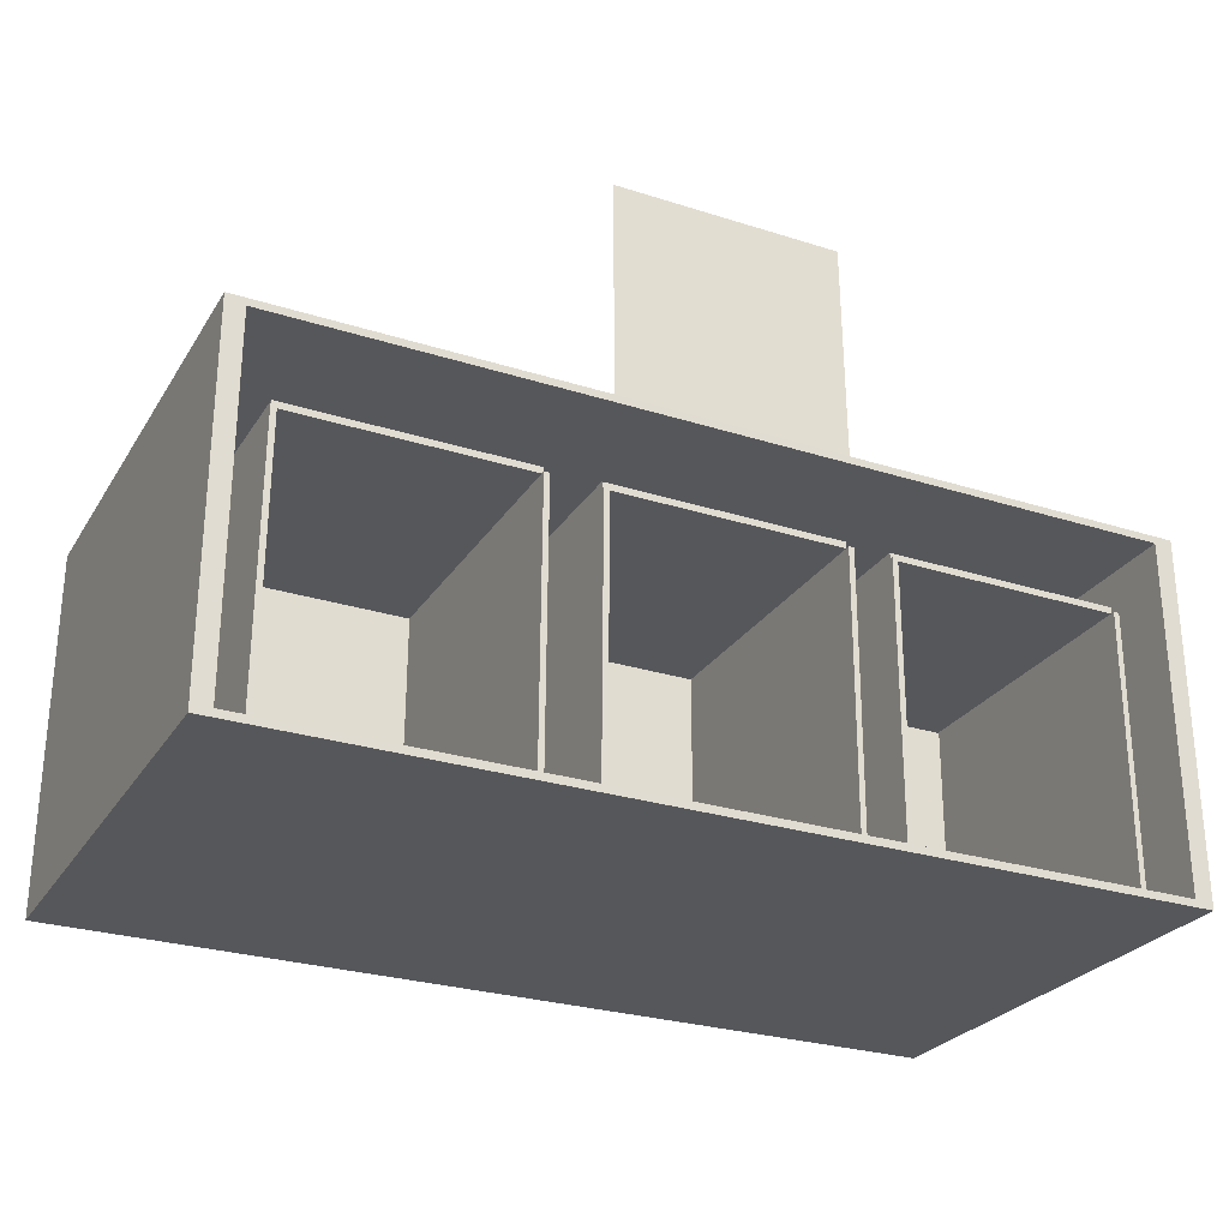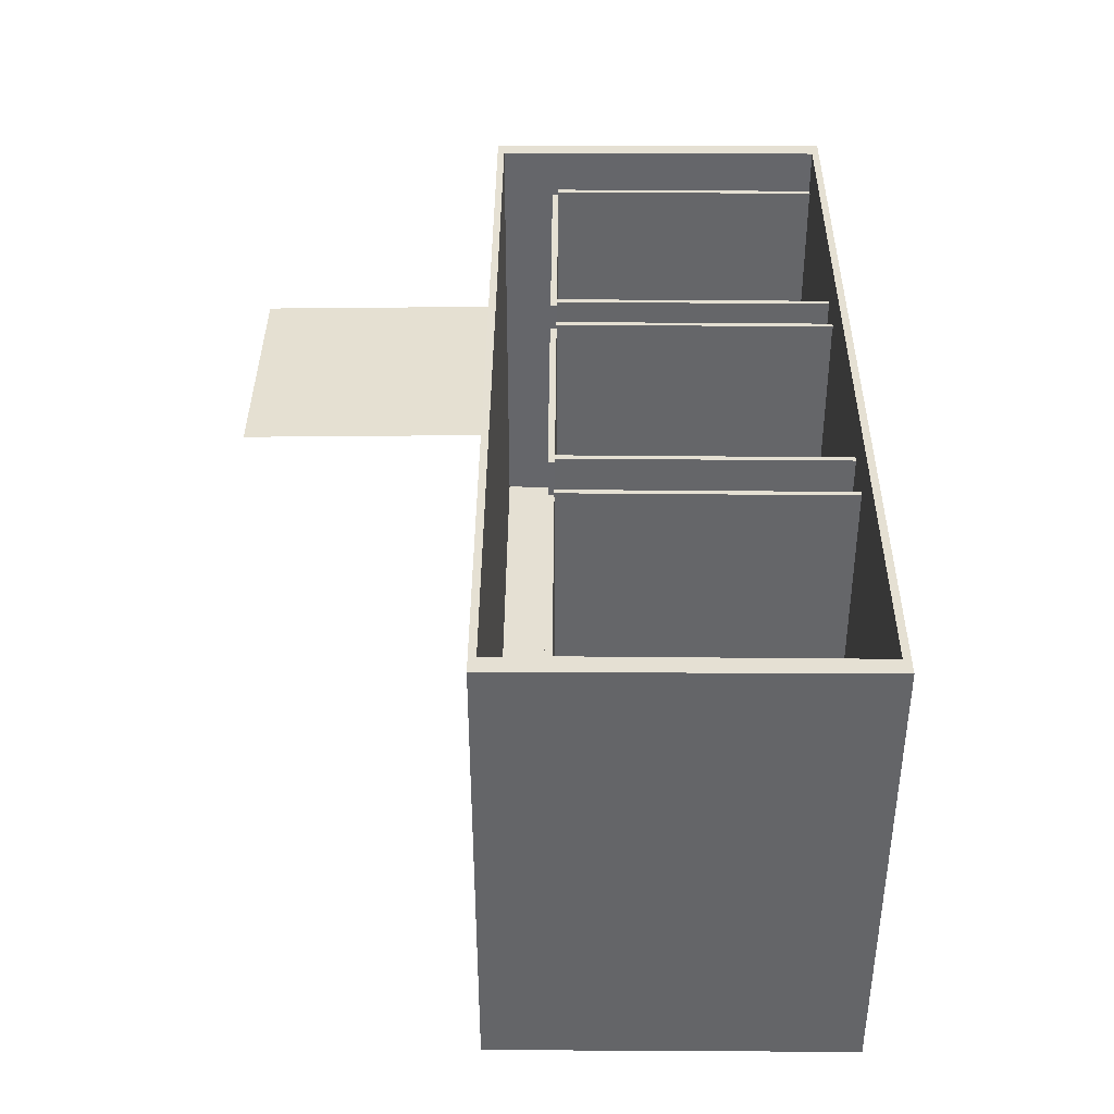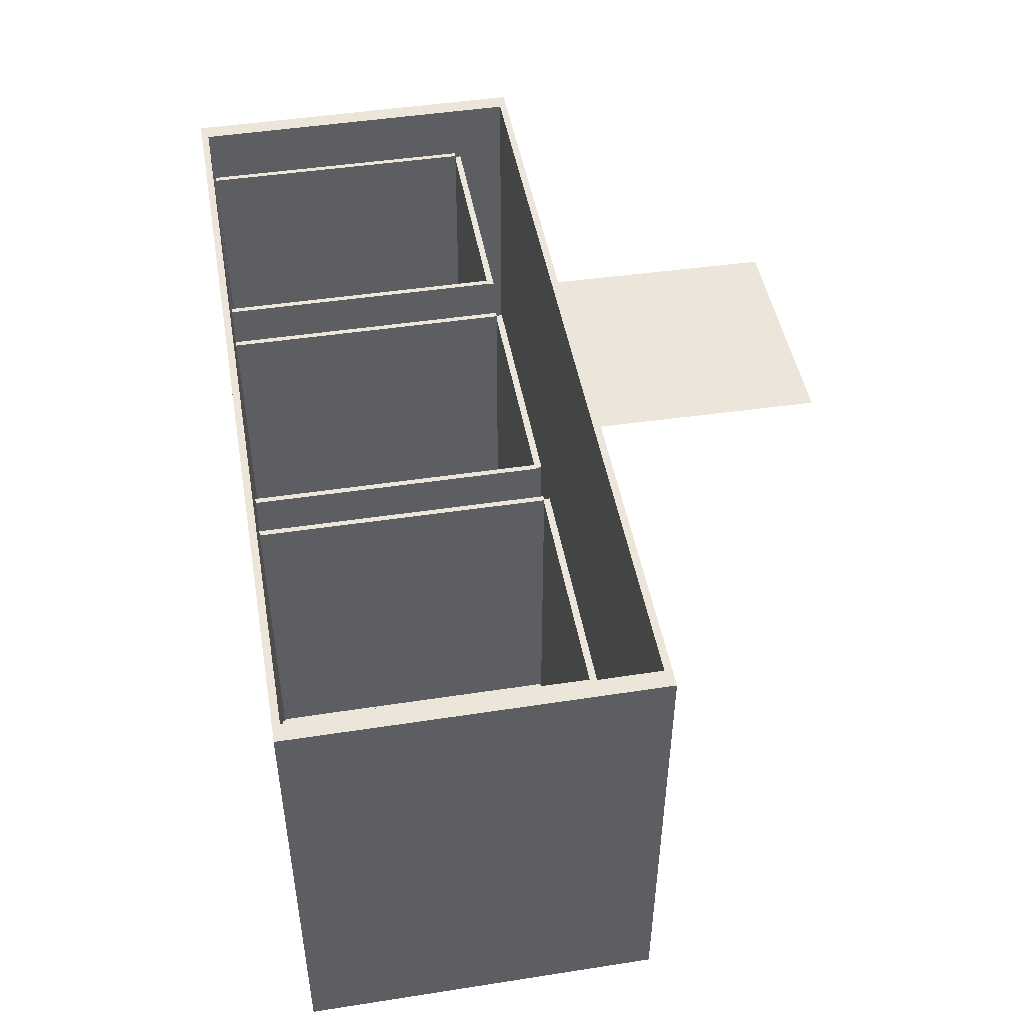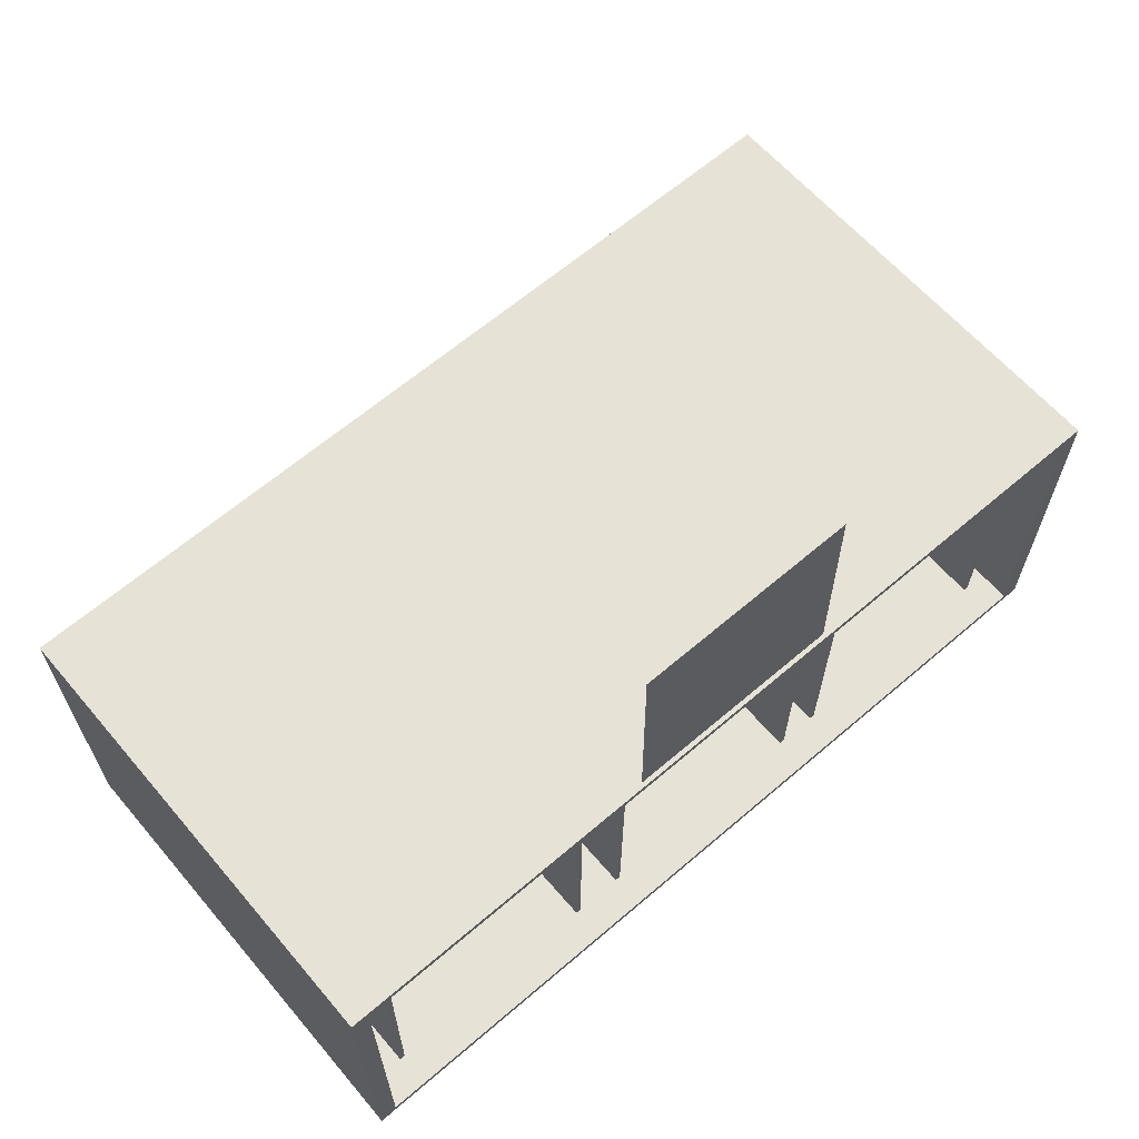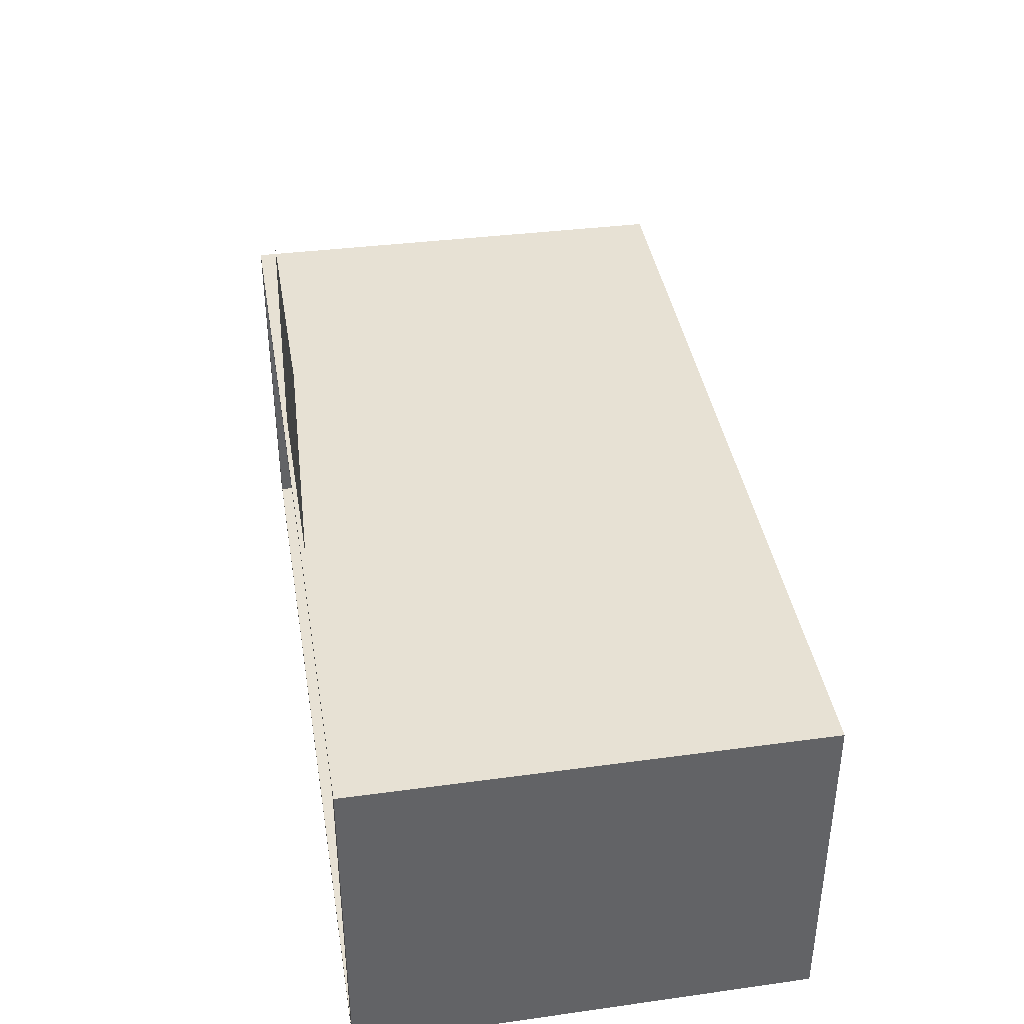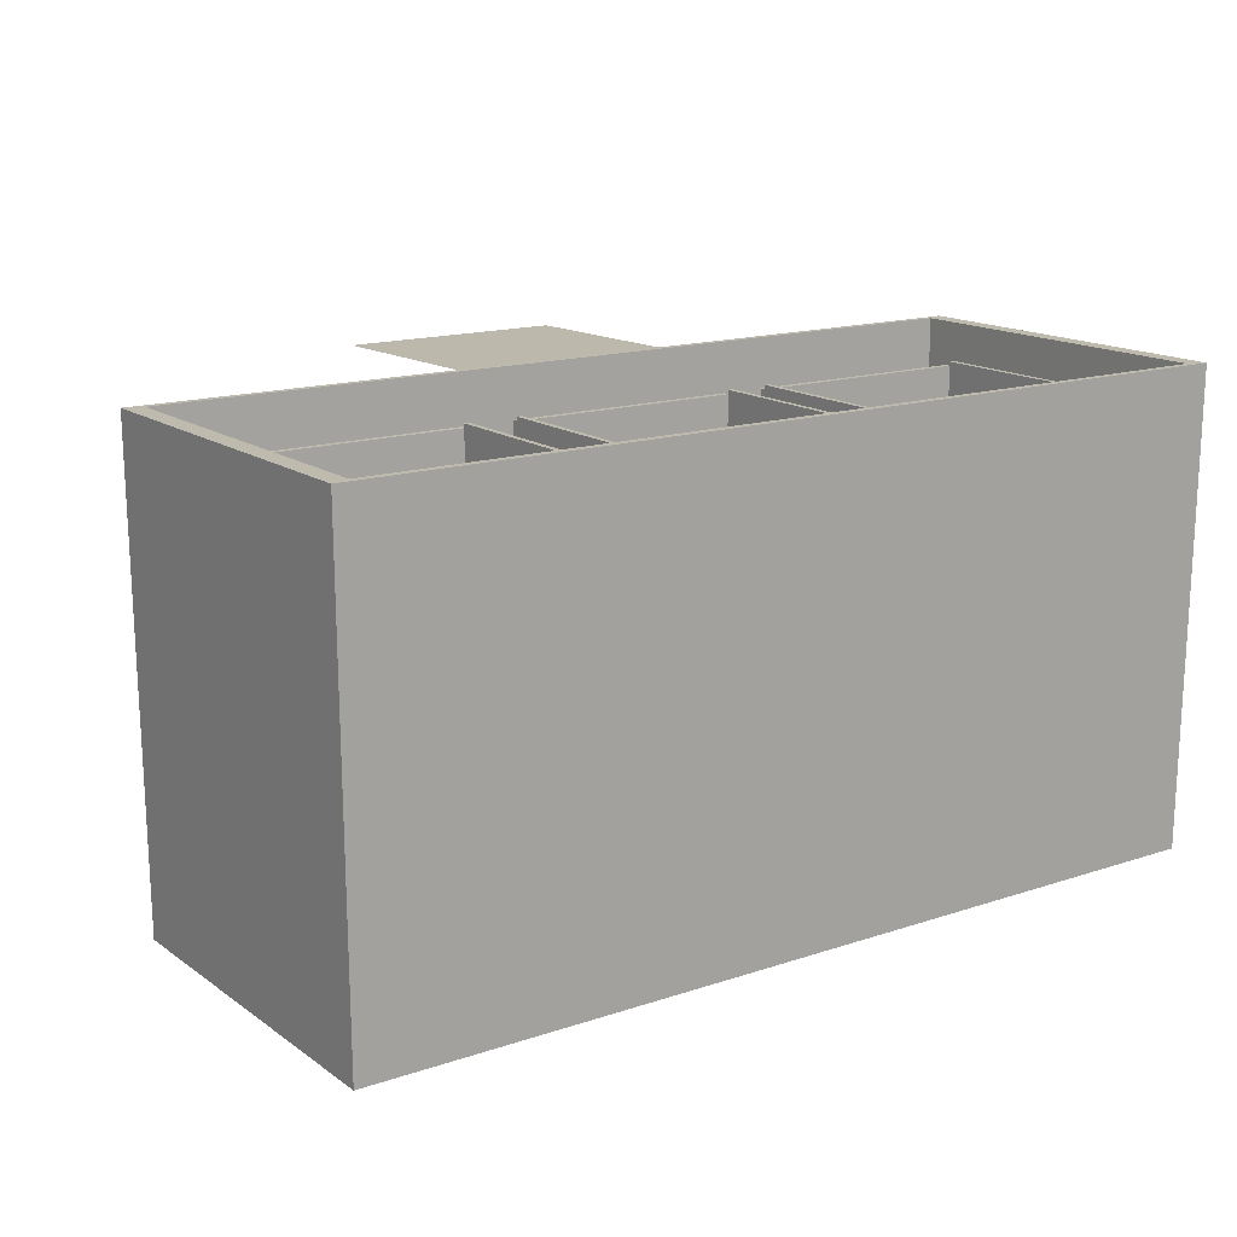
<metadata>
{"format":"obj","ext":"obj","renderer":"f3d","projection":"perspective","resolution":1024,"background":"white","views":[{"elev":-27.3,"azim":-26.1,"up":"+Y"},{"elev":38.0,"azim":-89.6,"up":"+Z"},{"elev":46.8,"azim":80.0,"up":"+Z"},{"elev":64.0,"azim":-40.8,"up":"+Y"},{"elev":39.6,"azim":80.6,"up":"+Y"},{"elev":15.4,"azim":-35.1,"up":"+Z"}]}
</metadata>
<code>
o Cube.013
v 20.4 15.73 -13.01
v 20.4 -0.2809 -13.01
v 20.55 15.79 8.144
v 20.55 -0.341 8.144
v -19.88 15.73 -13.01
v -19.88 -0.2809 -13.01
v -20.03 15.79 8.144
v -20.03 -0.341 8.144
v 19.72 15.47 -12.65
v 19.72 -0.0134 -12.65
v 19.72 15.47 8.144
v 19.72 -0.0134 8.144
v -19.2 15.47 -12.65
v -19.2 -0.0134 -12.65
v -19.2 15.47 8.144
v -19.2 -0.0134 8.144
f 1 3 4 2
f 7 5 6 8
f 5 1 2 6
f 3 1 5 7
f 8 6 2 4
f 9 10 12 11
f 15 16 14 13
f 13 14 10 9
f 11 15 13 9
f 16 12 10 14
f 3 11 12 4
f 7 15 11 3
f 4 12 16 8
f 8 16 15 7
o Plane.006
v -4.812 15.53 7.944
v 5.349 15.53 7.944
v -4.812 25.69 7.798
v 5.349 25.69 7.798
f 17 18 20 19
o Plane.005
v -17.45 0.1581 -6.554
v -7.088 0.1581 -6.554
v -17.45 12.69 -6.494
v -7.088 12.69 -6.494
v -17.45 0.1584 -6.614
v -7.088 0.1584 -6.614
v -17.45 12.69 -6.554
v -7.088 12.69 -6.554
f 21 22 24 23
f 25 27 28 26
f 21 23 27 25
f 22 21 25 26
f 24 22 26 28
f 23 24 28 27
o Plane.007
v -17.53 13.03 6.434
v -6.976 13.03 6.434
v -17.53 13.03 -6.645
v -6.976 13.03 -6.645
v -17.53 12.73 6.434
v -6.976 12.73 6.434
v -17.53 12.73 -6.645
v -6.976 12.73 -6.645
f 29 30 32 31
f 33 35 36 34
f 29 31 35 33
f 30 29 33 34
f 32 30 34 36
f 31 32 36 35
o Plane.008
v -6.815 12.74 6.619
v -6.882 0.09218 6.619
v -6.815 12.74 -6.619
v -6.882 0.09218 -6.619
v -7.064 12.75 6.619
v -7.131 0.0935 6.619
v -7.064 12.75 -6.619
v -7.131 0.0935 -6.619
f 37 38 40 39
f 41 43 44 42
f 37 39 43 41
f 38 37 41 42
f 40 38 42 44
f 39 40 44 43
o Plane.009
v -17.36 12.74 6.619
v -17.43 0.09218 6.619
v -17.36 12.74 -6.619
v -17.43 0.09218 -6.619
v -17.61 12.75 6.619
v -17.68 0.0935 6.619
v -17.61 12.75 -6.619
v -17.68 0.0935 -6.619
f 45 46 48 47
f 49 51 52 50
f 45 47 51 49
f 46 45 49 50
f 48 46 50 52
f 47 48 52 51
o Plane.010
v -17.6 0.1111 6.434
v -7.048 0.1111 6.434
v -17.6 0.1111 -6.645
v -7.048 0.1111 -6.645
f 53 54 56 55
o Plane.011
v -4.452 0.1581 -6.554
v 5.907 0.1581 -6.554
v -4.452 12.69 -6.494
v 5.907 12.69 -6.494
v -4.452 0.1584 -6.614
v 5.907 0.1584 -6.614
v -4.452 12.69 -6.554
v 5.907 12.69 -6.554
f 57 58 60 59
f 61 63 64 62
f 57 59 63 61
f 58 57 61 62
f 60 58 62 64
f 59 60 64 63
o Plane.012
v -4.603 13.03 6.434
v 5.953 13.03 6.434
v -4.603 13.03 -6.645
v 5.953 13.03 -6.645
v -4.603 12.73 6.434
v 5.953 12.73 6.434
v -4.603 12.73 -6.645
v 5.953 12.73 -6.645
f 65 66 68 67
f 69 71 72 70
f 65 67 71 69
f 66 65 69 70
f 68 66 70 72
f 67 68 72 71
o Plane.013
v 6.187 12.74 6.619
v 6.119 0.09218 6.619
v 6.187 12.74 -6.619
v 6.119 0.09218 -6.619
v 5.937 12.75 6.619
v 5.87 0.0935 6.619
v 5.937 12.75 -6.619
v 5.87 0.0935 -6.619
f 73 74 76 75
f 77 79 80 78
f 73 75 79 77
f 74 73 77 78
f 76 74 78 80
f 75 76 80 79
o Plane.014
v -4.364 12.74 6.619
v -4.431 0.09218 6.619
v -4.364 12.74 -6.619
v -4.431 0.09218 -6.619
v -4.613 12.75 6.619
v -4.68 0.0935 6.619
v -4.613 12.75 -6.619
v -4.68 0.0935 -6.619
f 81 82 84 83
f 85 87 88 86
f 81 83 87 85
f 82 81 85 86
f 84 82 86 88
f 83 84 88 87
o Plane.015
v -4.603 0.1111 6.434
v 5.953 0.1111 6.434
v -4.603 0.1111 -6.645
v 5.953 0.1111 -6.645
f 89 90 92 91
o Plane.016
v 8.12 0.1581 -6.554
v 18.48 0.1581 -6.554
v 8.12 12.69 -6.494
v 18.48 12.69 -6.494
v 8.12 0.1584 -6.614
v 18.48 0.1584 -6.614
v 8.12 12.69 -6.554
v 18.48 12.69 -6.554
f 93 94 96 95
f 97 99 100 98
f 93 95 99 97
f 94 93 97 98
f 96 94 98 100
f 95 96 100 99
o Plane.017
v 7.935 13.03 6.434
v 18.49 13.03 6.434
v 7.935 13.03 -6.645
v 18.49 13.03 -6.645
v 7.935 12.73 6.434
v 18.49 12.73 6.434
v 7.935 12.73 -6.645
v 18.49 12.73 -6.645
f 101 102 104 103
f 105 107 108 106
f 101 103 107 105
f 102 101 105 106
f 104 102 106 108
f 103 104 108 107
o Plane.018
v 18.72 12.74 6.619
v 18.66 0.09218 6.619
v 18.72 12.74 -6.619
v 18.66 0.09218 -6.619
v 18.48 12.75 6.619
v 18.41 0.0935 6.619
v 18.48 12.75 -6.619
v 18.41 0.0935 -6.619
f 109 110 112 111
f 113 115 116 114
f 109 111 115 113
f 110 109 113 114
f 112 110 114 116
f 111 112 116 115
o Plane.019
v 8.175 12.74 6.619
v 8.107 0.09218 6.619
v 8.175 12.74 -6.619
v 8.107 0.09218 -6.619
v 7.925 12.75 6.619
v 7.858 0.0935 6.619
v 7.925 12.75 -6.619
v 7.858 0.0935 -6.619
f 117 118 120 119
f 121 123 124 122
f 117 119 123 121
f 118 117 121 122
f 120 118 122 124
f 119 120 124 123
o Plane.020
v 7.935 0.1111 6.434
v 18.49 0.1111 6.434
v 7.935 0.1111 -6.645
v 18.49 0.1111 -6.645
f 125 126 128 127

</code>
